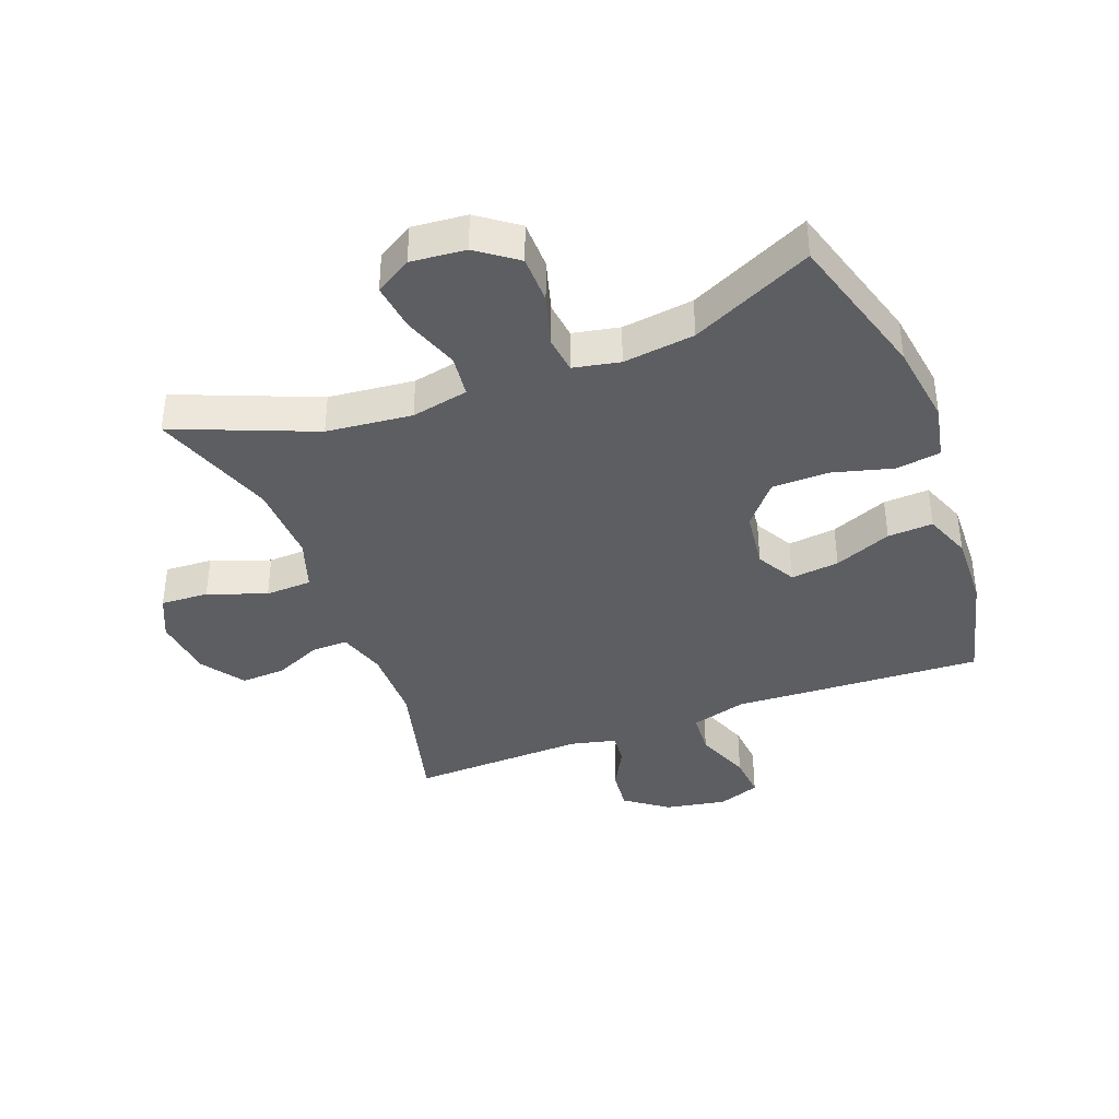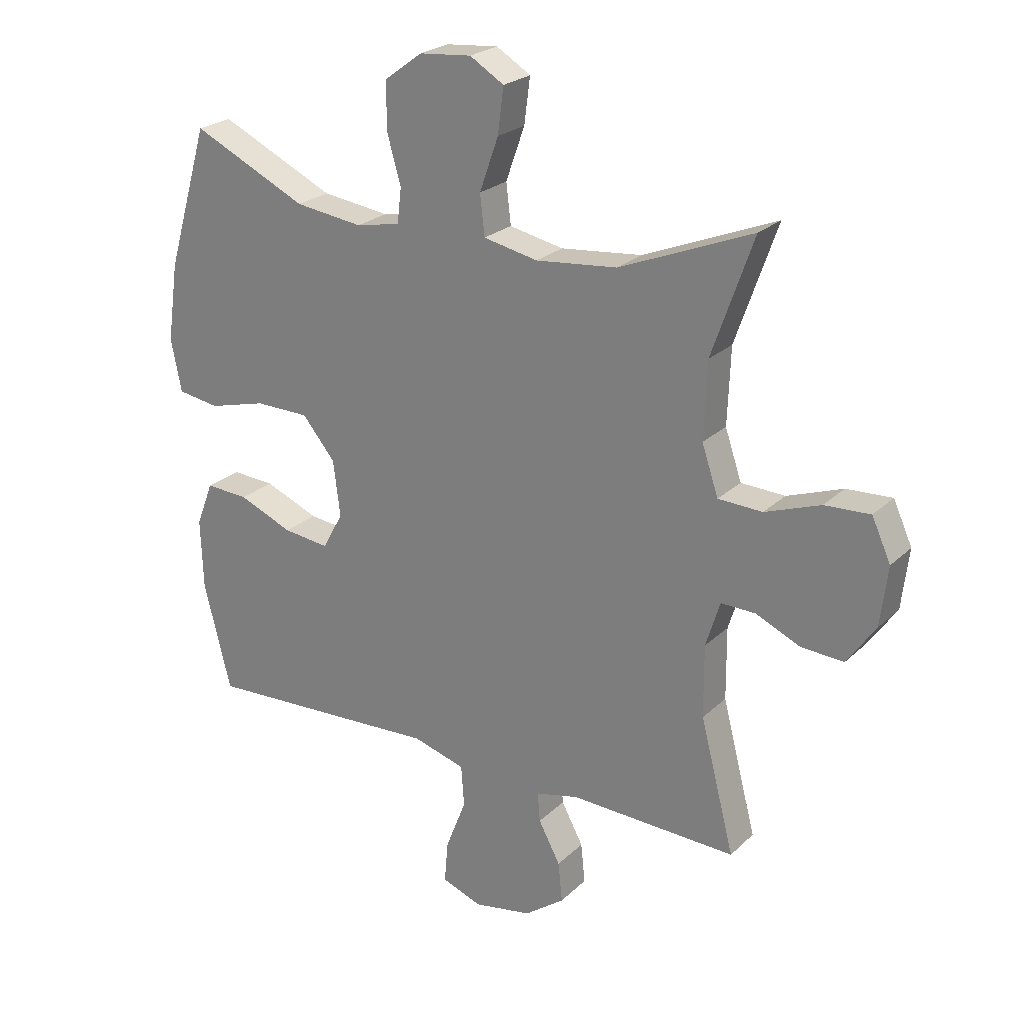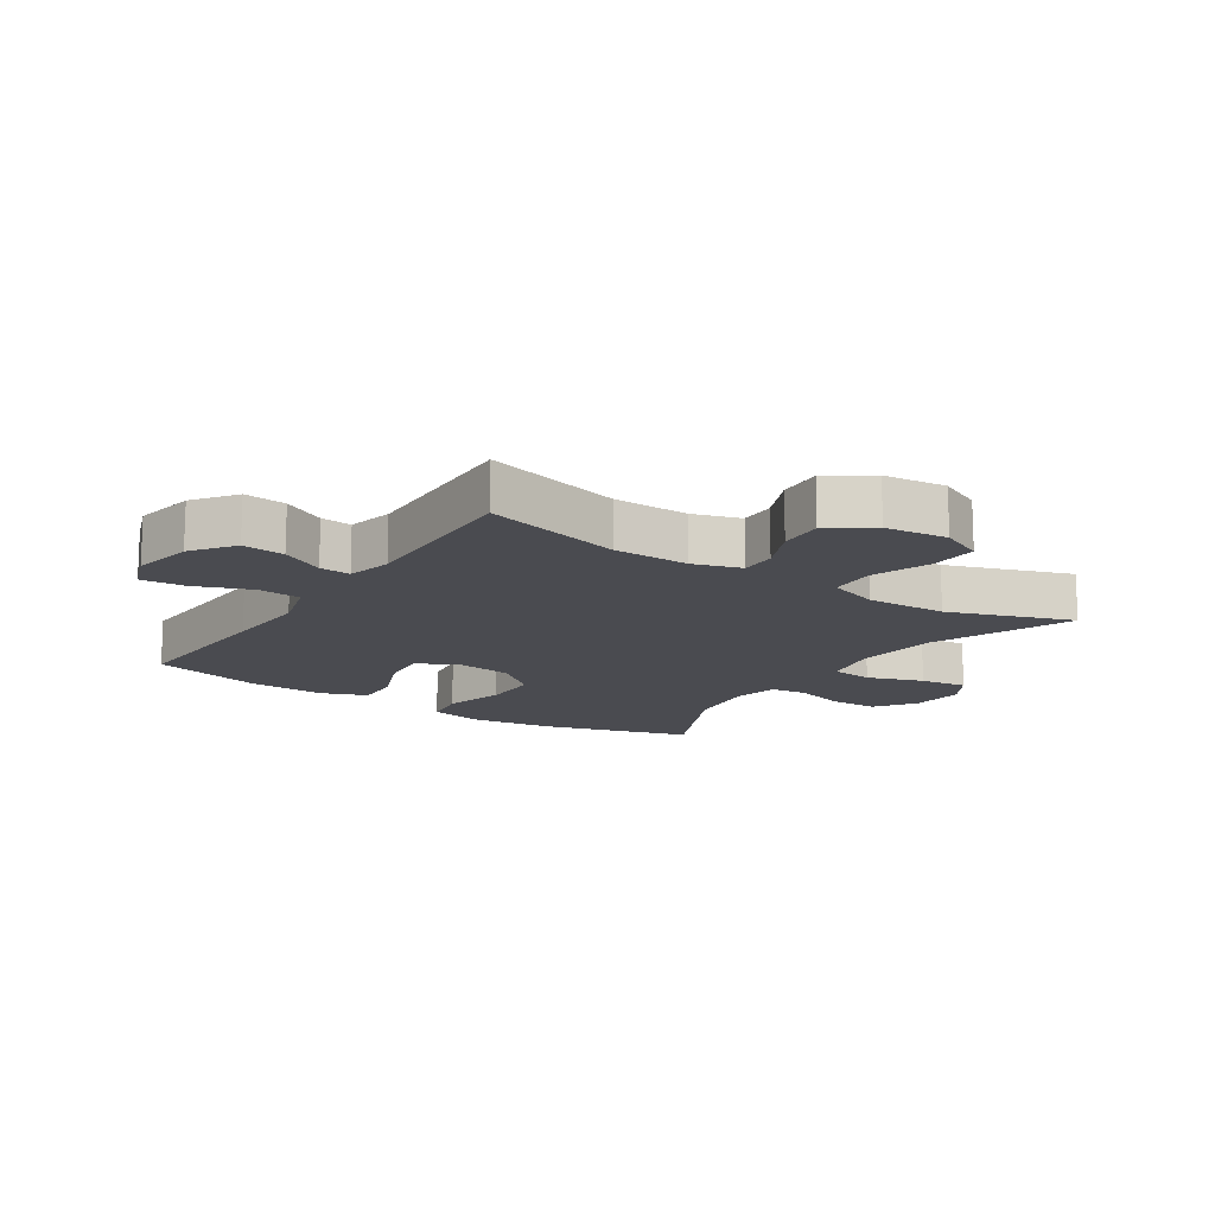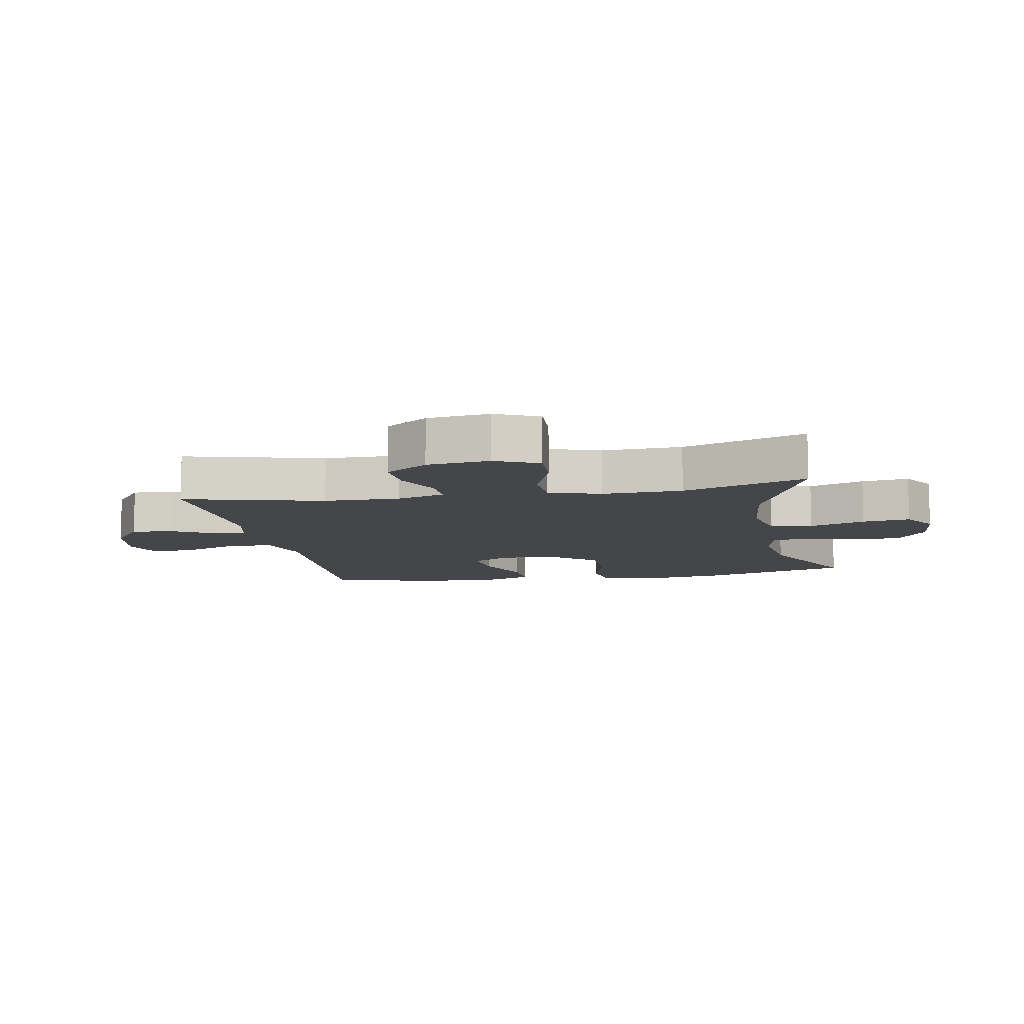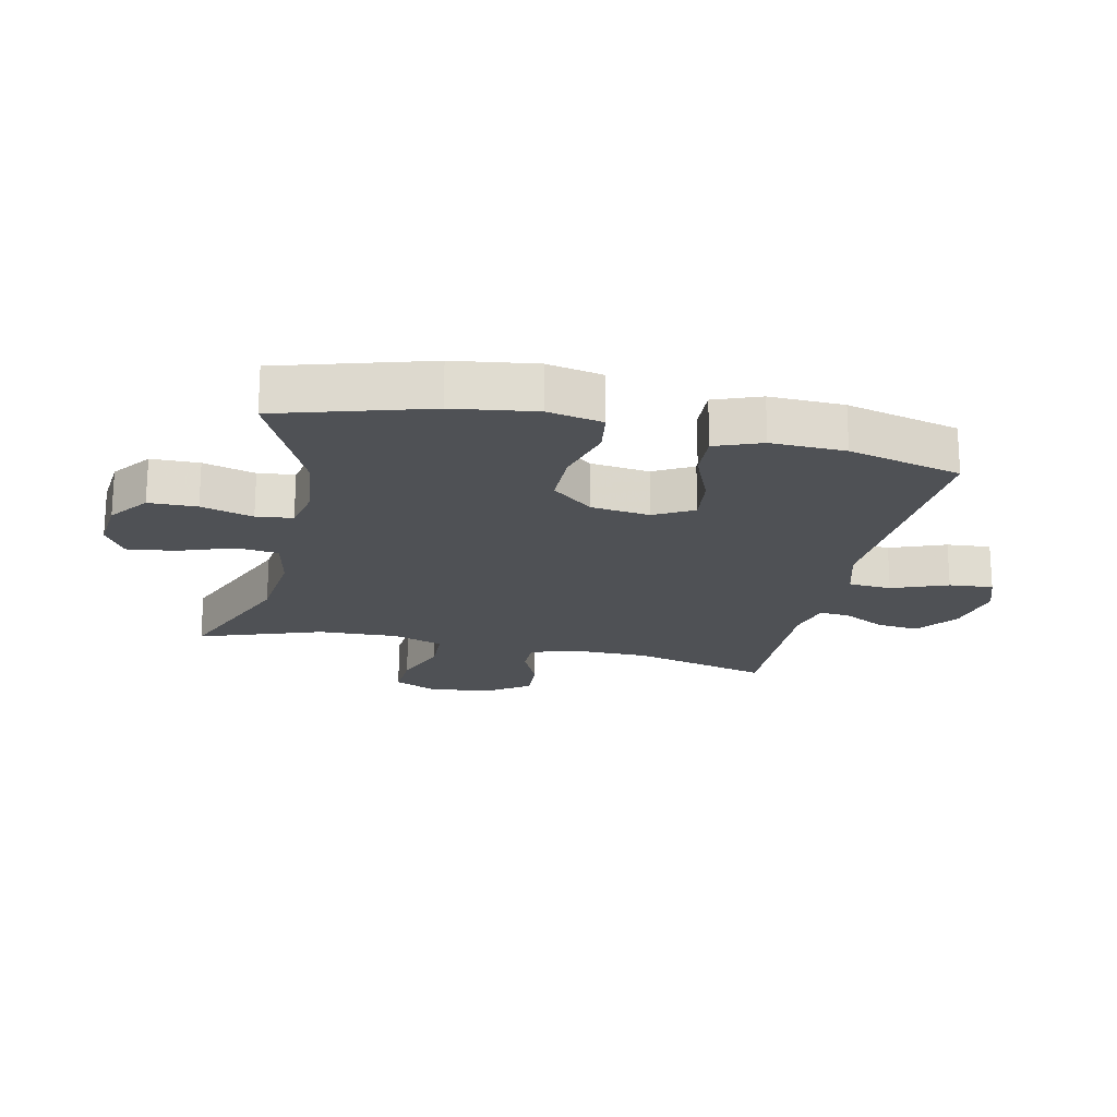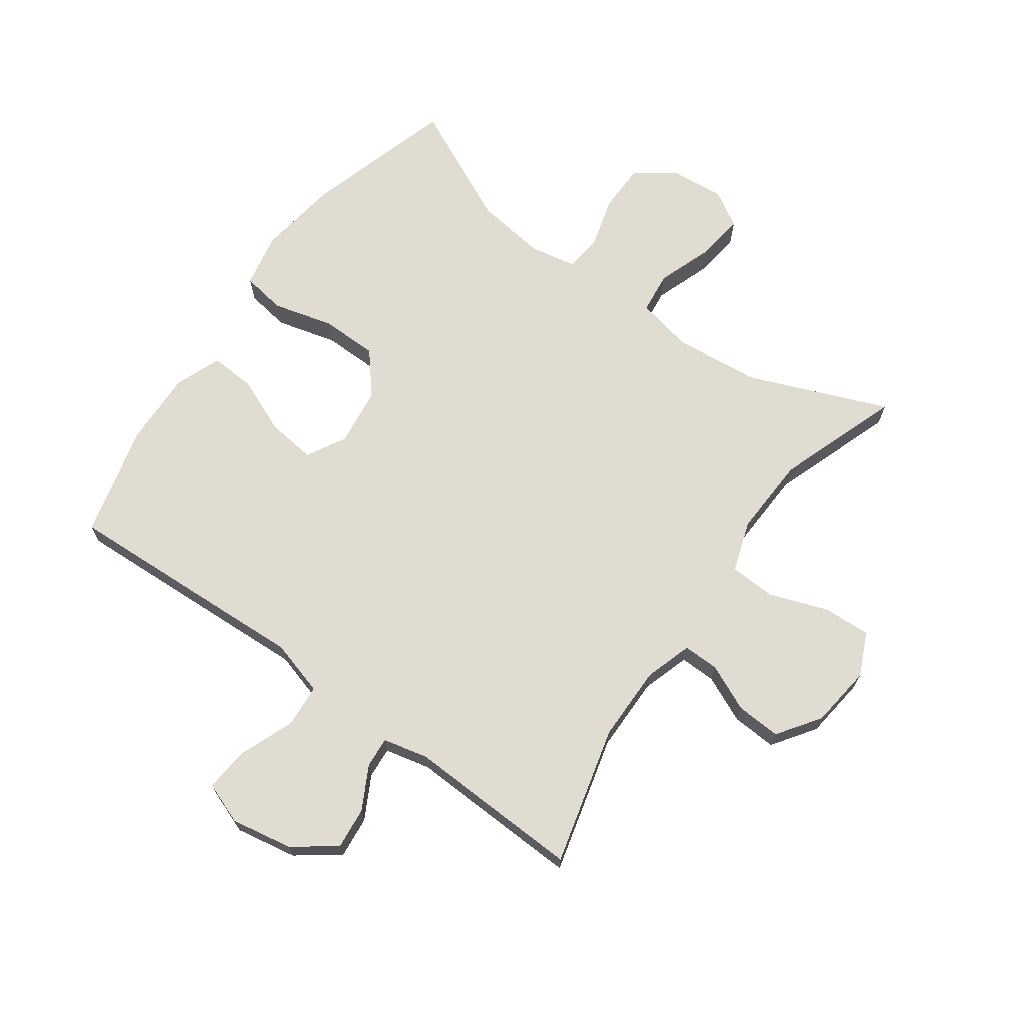
<metadata>
{"format":"obj","ext":"obj","renderer":"f3d","projection":"perspective","resolution":1024,"background":"white","views":[{"elev":-38.9,"azim":20.7,"up":"+Y"},{"elev":23.9,"azim":-146.4,"up":"+Z"},{"elev":-14.4,"azim":-123.5,"up":"+Y"},{"elev":-9.4,"azim":-79.4,"up":"+Y"},{"elev":-19.7,"azim":77.5,"up":"+Y"},{"elev":69.1,"azim":-144.3,"up":"+Y"}]}
</metadata>
<code>
v -0.5 0.07 -0.5
v -0.442 0.07 -0.276
v -0.441 0.07 -0.154
v -0.465 0.07 -0.077
v -0.523 0.07 -0.078
v -0.599 0.07 -0.112
v -0.671 0.07 -0.116
v -0.719 0.07 -0.047
v -0.731 0.07 0.054
v -0.699 0.07 0.124
v -0.622 0.07 0.12
v -0.528 0.07 0.086
v -0.453 0.07 0.089
v -0.425 0.07 0.172
v -0.43 0.07 0.301
v -0.5 0.07 0.5
v -0.275 0.07 0.409
v -0.137 0.07 0.395
v -0.045 0.07 0.414
v -0.037 0.07 0.482
v -0.069 0.07 0.572
v -0.079 0.07 0.649
v -0.021 0.07 0.684
v 0.067 0.07 0.676
v 0.131 0.07 0.629
v 0.132 0.07 0.551
v 0.108 0.07 0.467
v 0.115 0.07 0.408
v 0.19 0.07 0.393
v 0.305 0.07 0.408
v 0.5 0.07 0.5
v 0.571 0.07 0.26
v 0.59 0.07 0.127
v 0.572 0.07 0.038
v 0.501 0.07 0.027
v 0.403 0.07 0.053
v 0.311 0.07 0.052
v 0.255 0.07 -0.015
v 0.243 0.07 -0.11
v 0.278 0.07 -0.173
v 0.356 0.07 -0.164
v 0.448 0.07 -0.126
v 0.521 0.07 -0.122
v 0.55 0.07 -0.197
v 0.546 0.07 -0.317
v 0.5 0.07 -0.5
v 0.234 0.07 -0.487
v 0.097 0.07 -0.48
v 0.007 0.07 -0.506
v 0.002 0.07 -0.576
v 0.037 0.07 -0.666
v 0.043 0.07 -0.737
v -0.025 0.07 -0.762
v -0.124 0.07 -0.744
v -0.192 0.07 -0.694
v -0.185 0.07 -0.626
v -0.148 0.07 -0.557
v -0.144 0.07 -0.507
v -0.217 0.07 -0.49
v -0.5 0 -0.5
v -0.442 0 -0.276
v -0.441 0 -0.154
v -0.465 0 -0.077
v -0.523 0 -0.078
v -0.599 0 -0.112
v -0.671 0 -0.116
v -0.719 0 -0.047
v -0.731 0 0.054
v -0.699 0 0.124
v -0.622 0 0.12
v -0.528 0 0.086
v -0.453 0 0.089
v -0.425 0 0.172
v -0.43 0 0.301
v -0.5 0 0.5
v -0.275 0 0.409
v -0.137 0 0.395
v -0.045 0 0.414
v -0.037 0 0.482
v -0.069 0 0.572
v -0.079 0 0.649
v -0.021 0 0.684
v 0.067 0 0.676
v 0.131 0 0.629
v 0.132 0 0.551
v 0.108 0 0.467
v 0.115 0 0.408
v 0.19 0 0.393
v 0.305 0 0.408
v 0.5 0 0.5
v 0.571 0 0.26
v 0.59 0 0.127
v 0.572 0 0.038
v 0.501 0 0.027
v 0.403 0 0.053
v 0.311 0 0.052
v 0.255 0 -0.015
v 0.243 0 -0.11
v 0.278 0 -0.173
v 0.356 0 -0.164
v 0.448 0 -0.126
v 0.521 0 -0.122
v 0.55 0 -0.197
v 0.546 0 -0.317
v 0.5 0 -0.5
v 0.234 0 -0.487
v 0.097 0 -0.48
v 0.007 0 -0.506
v 0.002 0 -0.576
v 0.037 0 -0.666
v 0.043 0 -0.737
v -0.025 0 -0.762
v -0.124 0 -0.744
v -0.192 0 -0.694
v -0.185 0 -0.626
v -0.148 0 -0.557
v -0.144 0 -0.507
v -0.217 0 -0.49
f 55 56 57
f 54 55 57
f 53 54 57
f 52 53 57
f 51 52 57
f 50 51 57
f 49 50 57 58
f 48 49 58 59
f 46 47 48
f 45 46 48
f 44 45 48
f 43 44 48
f 42 43 48
f 41 42 48
f 40 41 48 59
f 34 35 36
f 33 34 36
f 32 33 36
f 31 32 36
f 30 31 36
f 29 30 36 37
f 28 29 37 38
f 25 26 27
f 24 25 27
f 23 24 27
f 22 23 27
f 21 22 27
f 20 21 27
f 19 20 27 28
f 28 38 39
f 19 28 39
f 18 19 39
f 15 16 17
f 39 40 59
f 18 39 59
f 17 18 59
f 15 17 59
f 14 15 59
f 10 11 12
f 9 10 12
f 8 9 12
f 7 8 12
f 6 7 12
f 5 6 12
f 59 1 2
f 59 2 3
f 59 3 4
f 14 59 4
f 13 14 4
f 4 5 12 13
f 116 115 114
f 116 114 113
f 116 113 112
f 116 112 111
f 116 111 110
f 116 110 109
f 117 116 109 108
f 118 117 108 107
f 107 106 105
f 107 105 104
f 107 104 103
f 107 103 102
f 107 102 101
f 107 101 100
f 118 107 100 99
f 95 94 93
f 95 93 92
f 95 92 91
f 95 91 90
f 95 90 89
f 96 95 89 88
f 97 96 88 87
f 86 85 84
f 86 84 83
f 86 83 82
f 86 82 81
f 86 81 80
f 86 80 79
f 87 86 79 78
f 98 97 87
f 98 87 78
f 98 78 77
f 76 75 74
f 118 99 98
f 118 98 77
f 118 77 76
f 118 76 74
f 118 74 73
f 71 70 69
f 71 69 68
f 71 68 67
f 71 67 66
f 71 66 65
f 71 65 64
f 61 60 118
f 62 61 118
f 63 62 118
f 63 118 73
f 63 73 72
f 72 71 64 63
f 1 60 61 2
f 2 61 62 3
f 3 62 63 4
f 4 63 64 5
f 5 64 65 6
f 6 65 66 7
f 7 66 67 8
f 8 67 68 9
f 9 68 69 10
f 10 69 70 11
f 11 70 71 12
f 12 71 72 13
f 13 72 73 14
f 14 73 74 15
f 15 74 75 16
f 16 75 76 17
f 17 76 77 18
f 18 77 78 19
f 19 78 79 20
f 20 79 80 21
f 21 80 81 22
f 22 81 82 23
f 23 82 83 24
f 24 83 84 25
f 25 84 85 26
f 26 85 86 27
f 27 86 87 28
f 28 87 88 29
f 29 88 89 30
f 30 89 90 31
f 31 90 91 32
f 32 91 92 33
f 33 92 93 34
f 34 93 94 35
f 35 94 95 36
f 36 95 96 37
f 37 96 97 38
f 38 97 98 39
f 39 98 99 40
f 40 99 100 41
f 41 100 101 42
f 42 101 102 43
f 43 102 103 44
f 44 103 104 45
f 45 104 105 46
f 46 105 106 47
f 47 106 107 48
f 48 107 108 49
f 49 108 109 50
f 50 109 110 51
f 51 110 111 52
f 52 111 112 53
f 53 112 113 54
f 54 113 114 55
f 55 114 115 56
f 56 115 116 57
f 57 116 117 58
f 58 117 118 59
f 59 118 60 1

</code>
